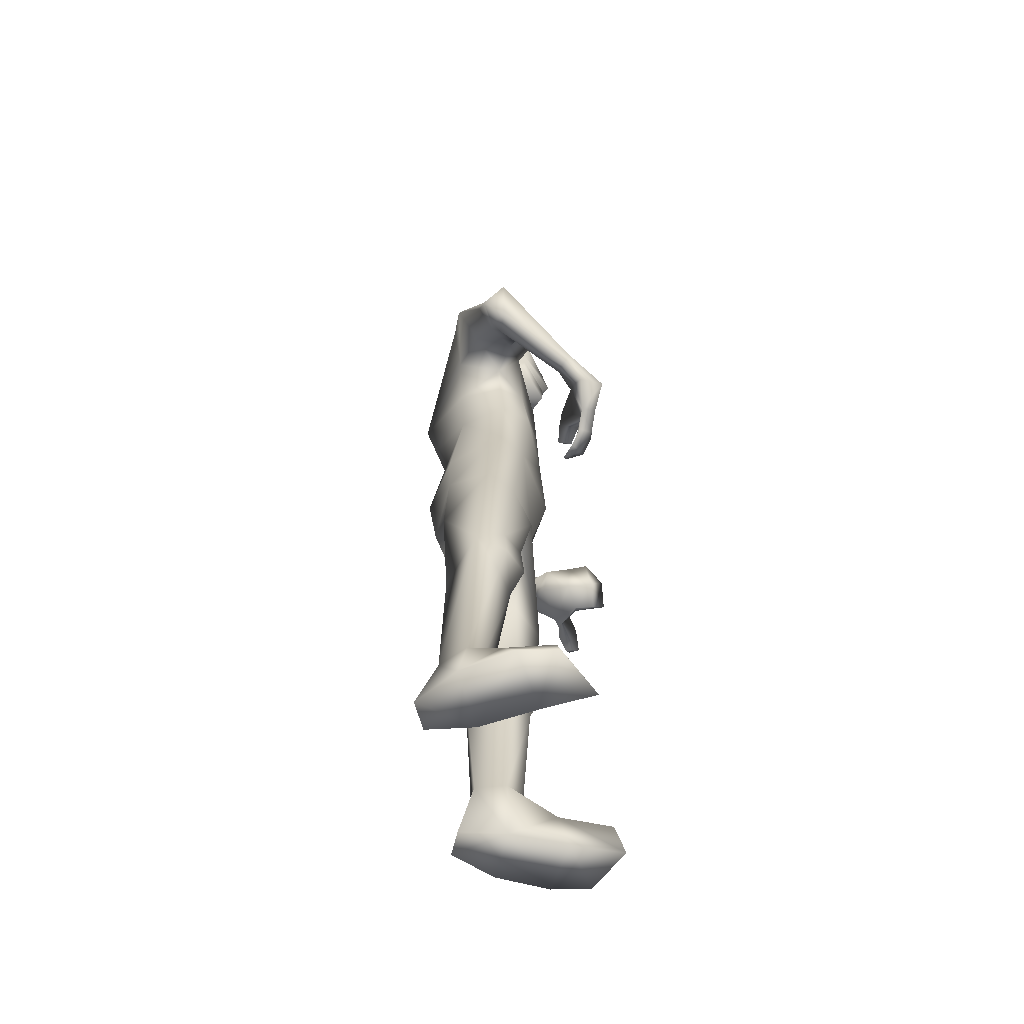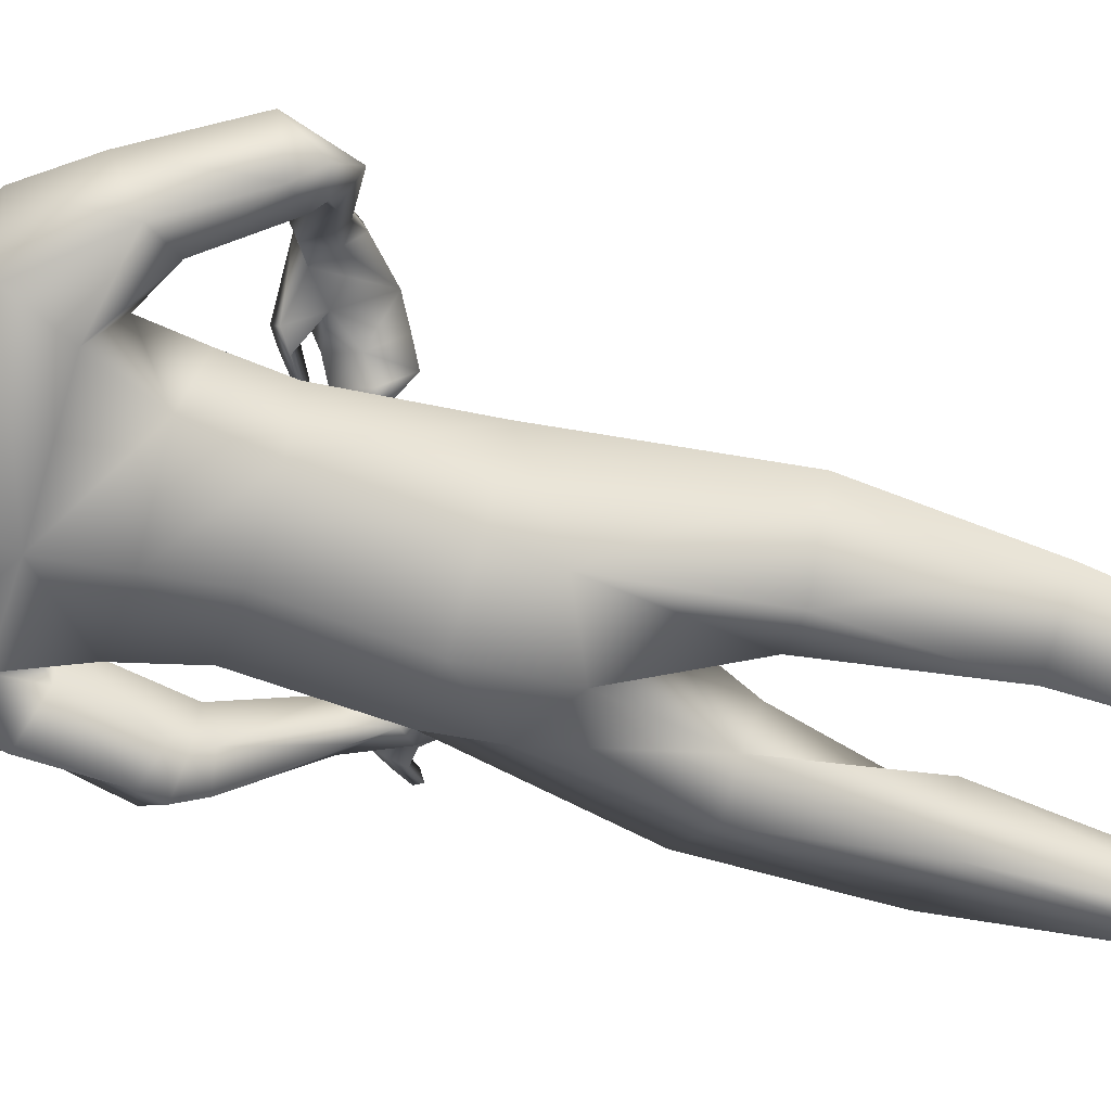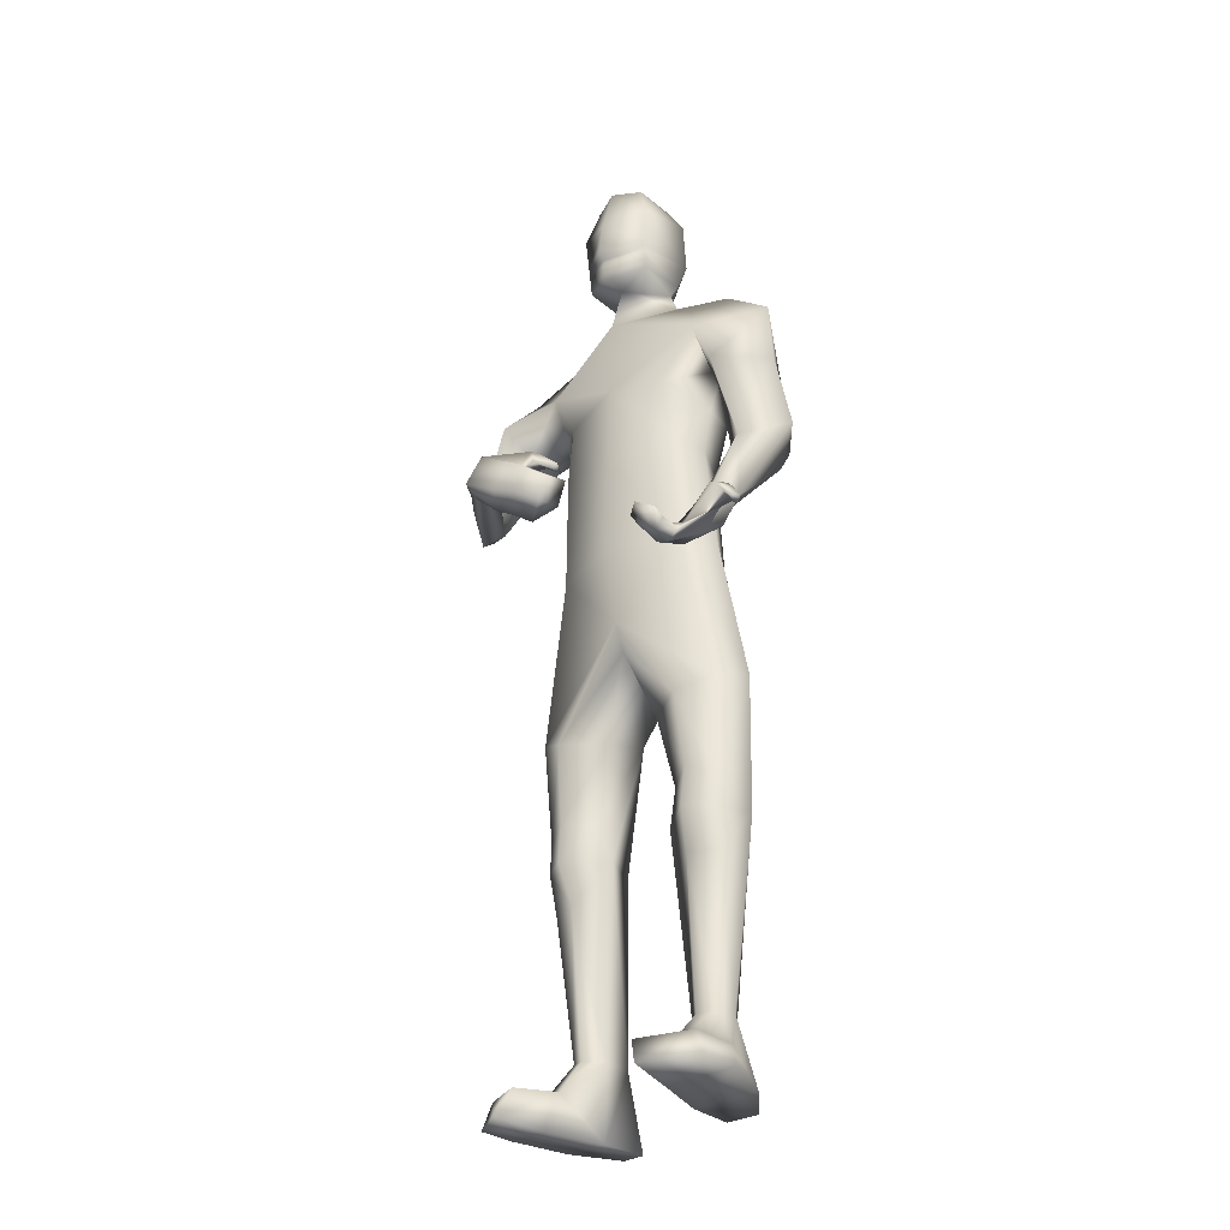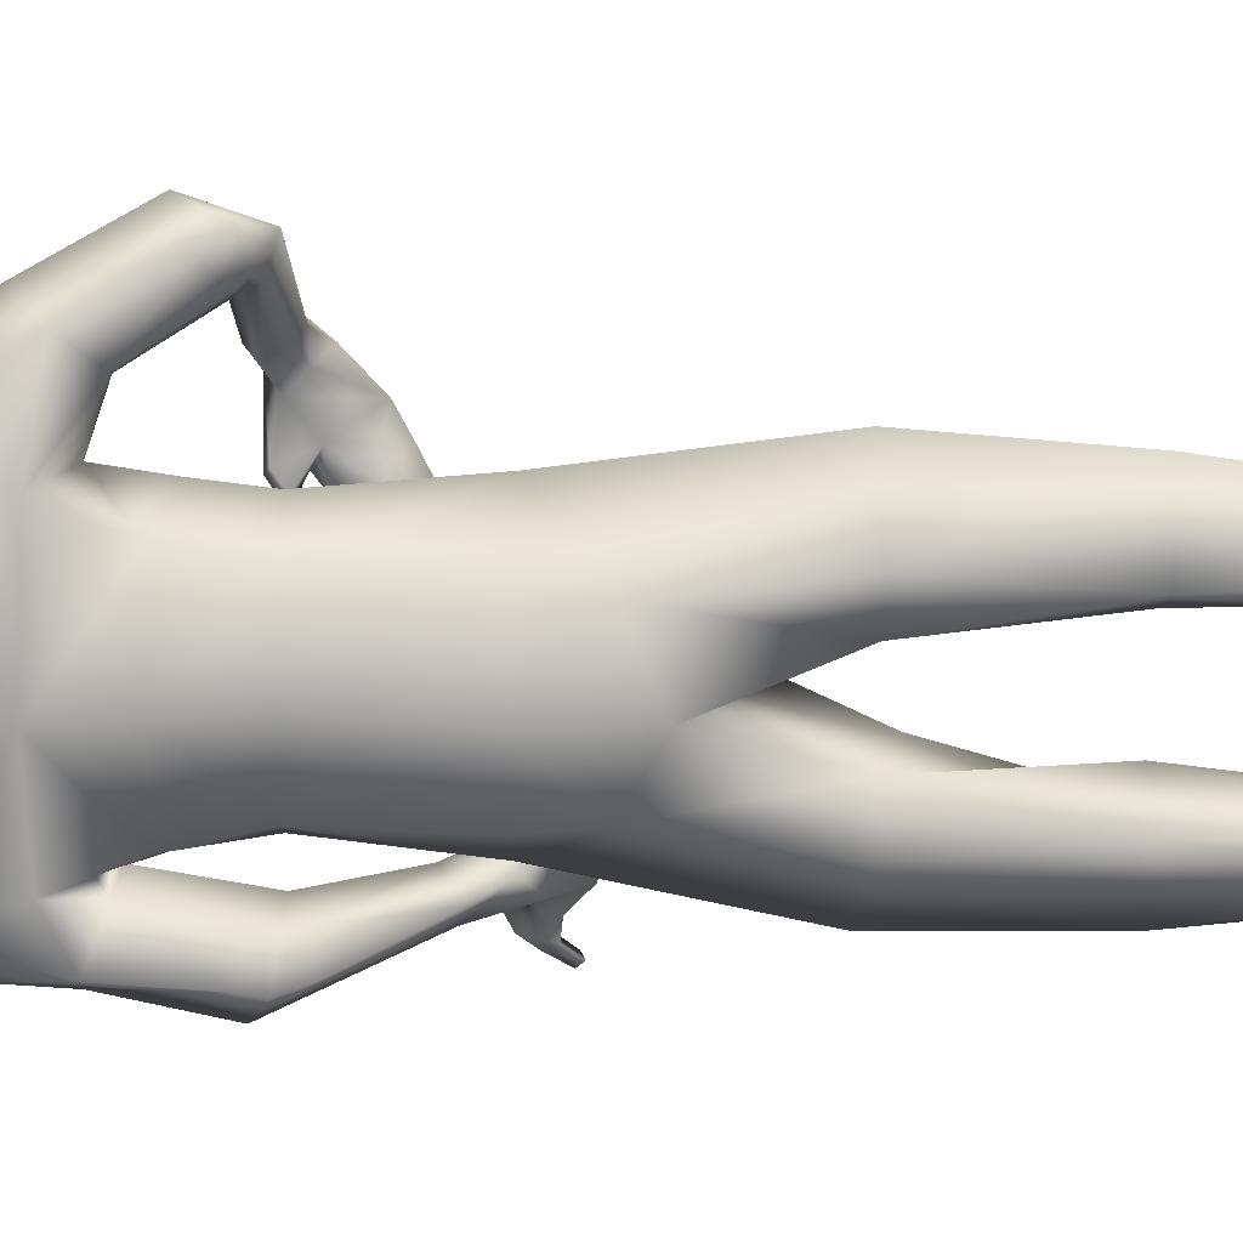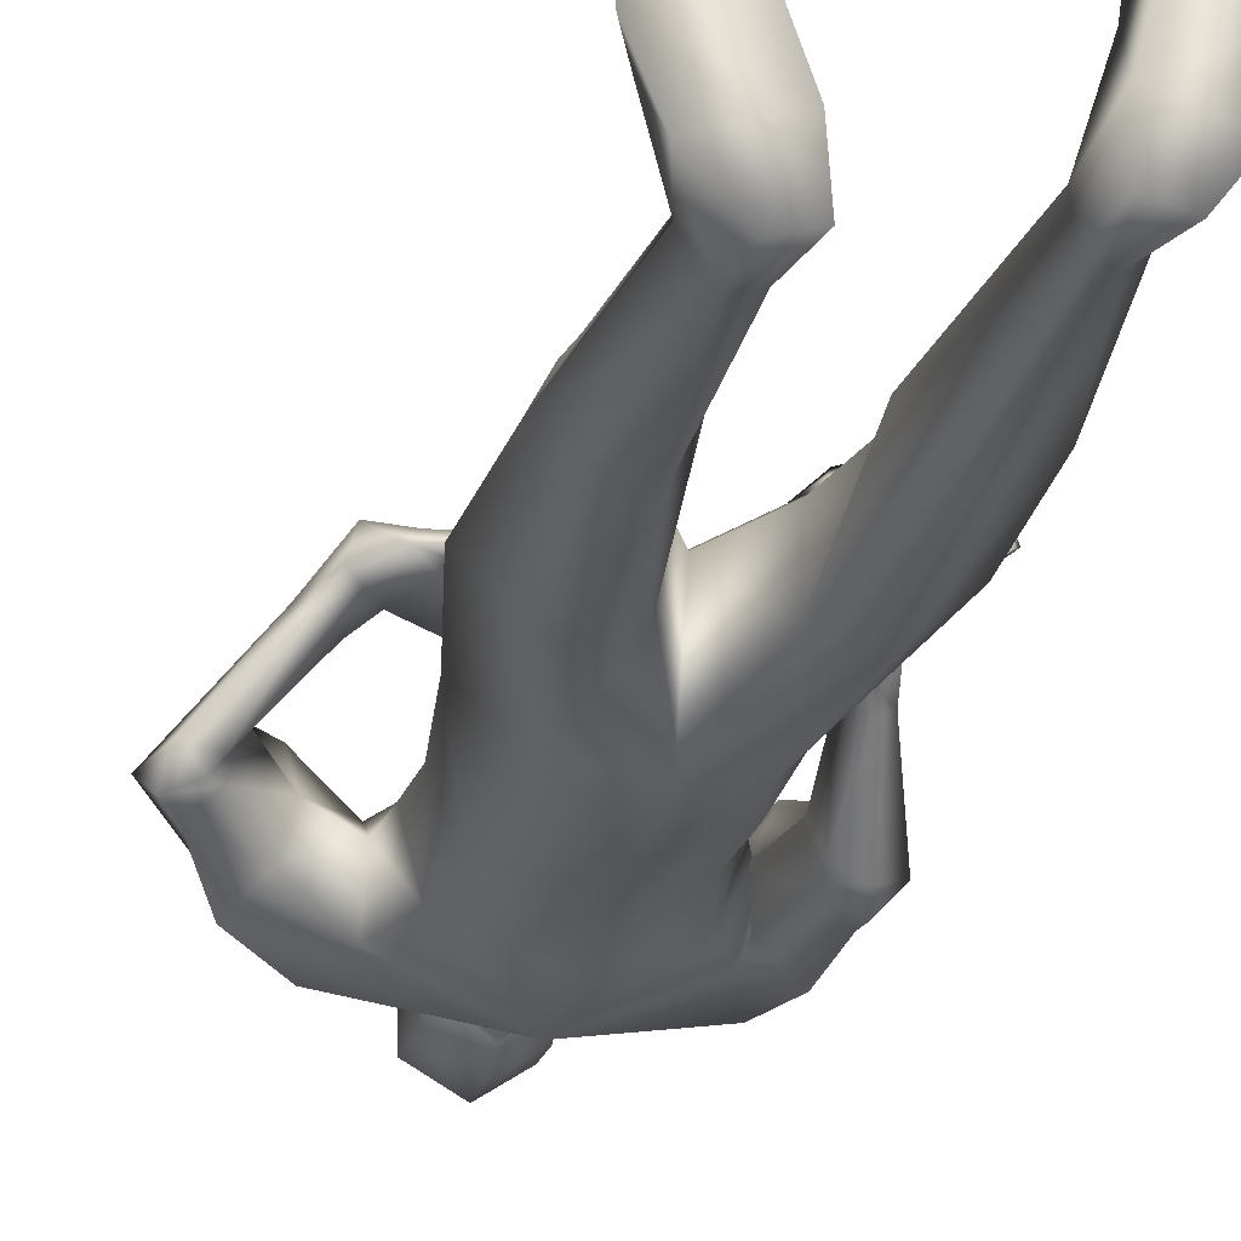
<metadata>
{"format":"obj","ext":"obj","renderer":"f3d","projection":"perspective","resolution":1024,"background":"white","views":[{"elev":-63.3,"azim":90.4,"up":"+Z"},{"elev":-60.1,"azim":72.1,"up":"+Y"},{"elev":-30.9,"azim":-140.7,"up":"+Z"},{"elev":-72.0,"azim":88.7,"up":"+Y"},{"elev":-25.3,"azim":167.5,"up":"+Y"}]}
</metadata>
<code>
o HumanMale
v -0.3845 0.08086 2.236
v -0.001313 0.2728 2.667
v -0.001313 -0.2044 2.667
v -0.3393 0.08492 2.667
v -0.2614 0.2136 2.711
v -0.2535 -0.1061 2.667
v -0.426 0.06383 3.026
v -0.001313 -0.3088 3.119
v -0.4006 -0.1308 3.114
v -0.347 0.1637 3.233
v -0.001309 0.2485 3.357
v -0.409 -0.01041 3.456
v -0.2353 0.001389 3.497
v -0.6273 0.01708 3.284
v -0.000842 0.2956 2.232
v -0.001326 -0.2637 2.246
v -0.2392 -0.1677 2.239
v -0.000975 0.2258 1.935
v -0.001245 -0.1951 3.4
v -0.473 -0.16 3.322
v -0.1484 -0.002183 3.526
v -0.6298 -0.004246 3.04
v -0.5359 -0.1946 3.024
v -0.4714 0.2136 2.988
v -0.6728 -0.05245 2.728
v -0.5006 0.08096 2.678
v -0.562 -0.1645 2.748
v -0.4028 -0.1065 2.976
v -0.396 0.05557 2.968
v -0.4391 0.04011 2.658
v -0.4641 -0.1063 2.712
v -0.5733 -0.168 2.677
v -0.4799 -0.1067 2.663
v -0.5523 -0.1292 2.592
v -0.4639 -0.07388 2.61
v -0.5419 0.1394 2.338
v -0.4898 0.1125 2.321
v -0.4572 0.1309 2.342
v -0.4375 0.2036 2.383
v -0.4968 0.2323 2.377
v -0.5113 0.2127 2.17
v -0.5084 0.3072 2.295
v -0.4419 0.155 2.226
v -0.4039 0.255 2.284
v -0.4216 0.2118 2.265
v -0.2874 0.1895 2.228
v -0.2174 -0.164 2.044
v -0.001662 -0.2233 1.946
v -0.5046 0.06315 1.596
v -0.4251 0.1764 1.579
v -0.2883 -0.1374 1.559
v -0.2935 0.2548 1.521
v -0.1321 0.1451 1.506
v -0.1393 -0.07915 1.56
v -0.4261 0.1665 1.178
v -0.2588 -0.07135 1.04
v -0.3221 0.23 1.214
v -0.2234 0.157 1.183
v -0.4265 0.1848 1.045
v -0.3226 0.2557 1.045
v -0.1706 0.1232 1.045
v -0.4916 0.05858 1.043
v -0.4191 0.1622 0.8835
v -0.3065 0.2071 0.8841
v -0.4062 0.07798 0.2991
v -0.3695 0.1478 0.3028
v -0.329 -0.0327 0.2962
v -0.3095 0.1748 0.2951
v -0.2465 0.1117 0.2957
v -0.2566 -0.01813 0.2961
v -0.4788 0.06044 0.01849
v -0.2506 0.119 -0.01024
v -0.3588 -0.1029 0.003363
v -0.2447 -0.07537 -0.007336
v -0.4975 0.2241 0.1319
v -0.2867 0.3092 0.1402
v -0.5024 0.4232 0.1261
v -0.5418 0.4377 0.02483
v -0.5469 0.2772 0.02867
v -0.3134 0.3522 -0.008503
v -0.3095 0.5237 0.1071
v -0.3552 0.5669 0.003567
v -0.1271 0.01327 3.598
v 0.002222 0.1779 3.584
v -0.603 0.3566 2.14
v -0.3773 0.2849 2.106
v -0.4476 0.3726 2.132
v -0.6524 0.4439 2.185
v -0.6888 0.3863 2.184
v -0.6632 0.3587 2.144
v -0.7106 0.3912 2.093
v -0.7155 0.4561 2.105
v -0.735 0.4076 2.114
v -0.6093 0.4192 2.224
v -0.644 0.3603 2.234
v -0.3078 0.3012 2.162
v -0.3428 0.3993 2.074
v -0.3885 0.4445 2.119
v -0.3416 0.5119 2.097
v -0.3752 0.5158 2.14
v -0.3687 0.5656 2.16
v -0.2925 0.4081 2.16
v -0.2845 0.4864 2.174
v -0.5266 0.3385 2.076
v -0.4309 0.4363 2.025
v -0.4719 0.4373 2.067
v -0.4305 0.5212 2.033
v -0.4656 0.5187 2.077
v -0.4673 0.5742 2.094
v -0.1414 -0.01797 3.656
v -0.1465 0.205 3.63
v -0.1598 -0.04144 3.992
v -0.1634 0.2247 3.91
v -0.1161 0.005055 4.068
v -0.1147 0.1922 4.063
v -0.001884 -0.09382 3.599
v -0.001147 0.1809 1.82
v -0.003448 -0.1286 3.642
v 0.003779 0.2952 3.569
v -0.004984 -0.1561 3.96
v 0.005925 0.3042 3.866
v -0.00241 -0.04194 4.092
v 0.004342 0.2436 4.075
v 0.3845 0.07882 2.235
v 0.3367 0.08492 2.667
v 0.2588 0.2136 2.711
v 0.2509 -0.1061 2.667
v 0.3865 0.06883 3.036
v 0.3858 -0.1313 3.121
v 0.375 0.1695 3.189
v 0.4067 -0.009354 3.455
v 0.2315 -0.00058 3.498
v 0.6057 0.01886 3.348
v 0.2374 -0.1602 2.244
v 0.4865 -0.1607 3.309
v 0.146 -0.005656 3.526
v 0.7276 0.05255 3.171
v 0.6865 -0.1307 3.074
v 0.5615 0.2803 3.069
v 0.8935 0.09738 2.878
v 0.7256 0.221 2.8
v 0.8 -0.02133 2.824
v 0.5854 -0.03391 2.973
v 0.5389 0.1283 2.988
v 0.6889 0.1842 2.746
v 0.7199 0.03967 2.761
v 0.8575 0.001678 2.753
v 0.7593 0.04162 2.73
v 0.8287 0.09935 2.676
v 0.7272 0.08153 2.707
v 0.6108 0.4153 2.685
v 0.5724 0.3811 2.644
v 0.5401 0.3711 2.669
v 0.4997 0.3662 2.735
v 0.5308 0.3995 2.77
v 0.4902 0.5746 2.604
v 0.4485 0.532 2.74
v 0.519 0.4704 2.594
v 0.4223 0.4241 2.695
v 0.4749 0.4437 2.644
v 0.2848 0.1895 2.228
v 0.2146 -0.158 2.055
v 0.4966 0.03287 1.588
v 0.4178 0.1453 1.564
v 0.2779 -0.1677 1.57
v 0.2859 0.2205 1.502
v 0.1233 0.1116 1.498
v 0.1301 -0.1061 1.568
v 0.4121 0.1052 1.165
v 0.2405 -0.1405 1.047
v 0.3093 0.1722 1.198
v 0.2094 0.09813 1.174
v 0.4106 0.114 1.033
v 0.3074 0.1858 1.03
v 0.1542 0.05484 1.039
v 0.4746 -0.01255 1.039
v 0.4018 0.08243 0.8737
v 0.2896 0.1283 0.8726
v 0.3842 -0.03572 0.2956
v 0.3522 0.03196 0.3009
v 0.3054 -0.1447 0.299
v 0.2932 0.06155 0.2936
v 0.2248 0.000404 0.2918
v 0.2332 -0.1294 0.2986
v 0.4536 -0.06233 0.01592
v 0.2279 0.005993 -0.01031
v 0.3277 -0.2234 0.005426
v 0.2145 -0.1919 -0.004533
v 0.4821 0.1015 0.1294
v 0.2764 0.1973 0.1415
v 0.4974 0.3002 0.1247
v 0.536 0.313 0.02299
v 0.533 0.1525 0.02617
v 0.3031 0.2395 -0.007385
v 0.3096 0.4105 0.1089
v 0.356 0.4517 0.004856
v 0.1253 0.008283 3.598
v 0.2852 0.4721 2.664
v 0.3742 0.5394 2.546
v 0.3148 0.4735 2.619
v 0.2397 0.3694 2.678
v 0.2128 0.4293 2.699
v 0.2327 0.4626 2.66
v 0.1648 0.4275 2.617
v 0.1697 0.3624 2.627
v 0.1493 0.4086 2.644
v 0.2925 0.3824 2.716
v 0.2595 0.4407 2.732
v 0.4085 0.4743 2.49
v 0.2771 0.5223 2.504
v 0.2534 0.4508 2.525
v 0.1923 0.4665 2.461
v 0.1983 0.4156 2.481
v 0.1645 0.3834 2.454
v 0.3239 0.4603 2.441
v 0.2606 0.4249 2.401
v 0.2944 0.534 2.645
v 0.2063 0.5238 2.584
v 0.2148 0.4715 2.609
v 0.1407 0.4845 2.543
v 0.1519 0.4363 2.57
v 0.1129 0.4009 2.548
v 0.1383 -0.02375 3.656
v 0.1528 0.1987 3.63
v 0.1549 -0.04888 3.993
v 0.1713 0.2168 3.911
v 0.1134 -0.000369 4.069
v 0.1208 0.1866 4.063
v -0.1547 0.215 3.77
v 0.002431 0.3308 3.707
v -0.1551 -0.06764 3.787
v -0.005111 -0.1672 3.775
v 0.1623 0.2075 3.77
v 0.1493 -0.07483 3.787
v 0.004073 0.2974 3.643
v -0.1504 0.2102 3.7
v 0.1578 0.2029 3.7
v -0.1526 0.2126 3.735
v 0.1601 0.2052 3.735
v 0.005113 0.2985 3.68
v 0.004429 0.298 3.662
v -0.1515 0.2114 3.718
v 0.159 0.204 3.718
v -0.3095 -0.1202 2.898
v -0.001313 -0.2566 2.893
v -0.001311 0.2606 3.012
v -0.3656 0.07273 2.854
v -0.2065 0.1783 3.022
v 0.291 -0.1213 2.907
v 0.3598 0.07588 2.857
v 0.258 0.1854 2.977
f 1 6 4
f 46 4 5
f 17 3 6
f 46 2 15
f 248 7 10
f 244 7 247
f 246 10 11
f 244 8 9
f 10 13 11
f 12 10 14
f 15 18 46
f 8 20 9
f 20 13 12
f 12 14 20
f 13 116 21
f 11 13 21
f 14 23 20
f 14 24 22
f 22 26 25
f 22 27 23
f 7 28 29
f 29 31 30
f 29 10 7
f 29 26 24
f 9 23 28
f 27 28 23
f 30 31 33
f 31 32 33
f 27 25 32
f 32 25 34
f 33 34 35
f 30 33 35
f 35 39 30
f 35 37 38
f 34 36 37
f 26 36 25
f 26 39 40
f 39 42 40
f 36 42 41
f 36 43 37
f 38 43 45
f 39 45 44
f 17 1 47
f 47 16 17
f 18 50 46
f 117 52 18
f 46 49 1
f 47 54 48
f 117 54 53
f 47 49 51
f 54 56 61
f 54 58 53
f 51 62 56
f 52 55 50
f 53 57 52
f 49 55 62
f 55 60 59
f 58 60 57
f 62 55 59
f 59 64 63
f 60 61 64
f 62 59 63
f 64 66 63
f 64 69 68
f 63 65 62
f 56 70 61
f 61 70 69
f 62 67 56
f 67 74 70
f 70 72 69
f 67 71 73
f 66 76 75
f 76 77 75
f 77 82 78
f 78 80 79
f 79 72 71
f 75 65 66
f 71 75 79
f 75 77 78
f 79 75 78
f 73 72 74
f 69 76 68
f 80 82 76
f 21 116 83
f 11 21 84
f 83 84 21
f 76 72 80
f 76 82 81
f 42 85 104
f 42 95 85
f 87 88 94
f 94 42 44
f 87 90 88
f 88 93 89
f 91 88 90
f 89 91 90
f 91 93 92
f 88 95 94
f 95 90 85
f 94 44 87
f 41 96 43
f 96 98 87
f 96 97 102
f 99 102 97
f 103 98 102
f 103 101 100
f 99 101 103
f 87 106 85
f 85 105 104
f 104 97 86
f 105 99 97
f 106 107 105
f 98 108 106
f 108 109 107
f 100 109 108
f 107 101 99
f 104 41 42
f 96 41 86
f 43 96 45
f 87 44 96
f 96 44 45
f 116 110 83
f 84 111 119
f 83 111 84
f 229 121 230
f 231 113 229
f 231 120 112
f 113 123 121
f 112 122 114
f 112 115 113
f 115 114 122
f 123 115 122
f 124 127 134
f 161 125 124
f 134 3 16
f 2 161 15
f 251 128 250
f 128 249 250
f 246 130 251
f 249 8 245
f 132 130 11
f 131 133 130
f 15 161 18
f 135 8 129
f 135 132 19
f 131 135 133
f 132 116 19
f 11 136 132
f 138 133 135
f 133 139 130
f 137 141 139
f 142 137 138
f 128 143 129
f 144 146 143
f 130 144 128
f 141 144 139
f 129 138 135
f 142 143 146
f 145 148 146
f 146 147 142
f 142 147 140
f 147 149 140
f 148 149 147
f 145 150 148
f 154 150 145
f 150 152 149
f 149 151 140
f 151 141 140
f 155 145 141
f 155 159 154
f 151 157 155
f 158 151 152
f 160 152 153
f 154 160 153
f 134 162 124
f 16 162 134
f 164 18 161
f 166 117 18
f 163 161 124
f 168 162 48
f 117 168 48
f 162 163 124
f 168 170 165
f 172 168 167
f 165 176 163
f 169 166 164
f 171 167 166
f 163 169 164
f 169 174 171
f 174 172 171
f 176 173 169
f 173 178 174
f 174 178 175
f 176 177 173
f 180 178 177
f 178 183 175
f 179 177 176
f 184 170 175
f 175 183 184
f 181 176 170
f 188 181 184
f 186 184 183
f 181 185 179
f 180 190 182
f 191 190 189
f 191 196 195
f 192 194 196
f 193 186 194
f 179 189 180
f 185 193 189
f 189 192 191
f 193 192 189
f 186 187 188
f 190 183 182
f 194 190 196
f 136 197 116
f 11 84 136
f 197 136 84
f 190 194 186
f 190 195 196
f 157 217 198
f 157 198 208
f 200 207 201
f 157 207 159
f 203 200 201
f 201 206 205
f 201 204 203
f 202 204 206
f 204 205 206
f 208 201 207
f 208 203 202
f 207 200 159
f 156 158 209
f 209 211 215
f 209 210 199
f 215 212 210
f 211 216 215
f 216 213 214
f 212 216 214
f 200 219 211
f 218 198 217
f 210 217 199
f 218 212 220
f 219 220 221
f 211 221 213
f 221 220 222
f 213 222 214
f 220 214 222
f 217 156 199
f 209 199 156
f 158 160 209
f 200 209 159
f 209 160 159
f 223 116 197
f 84 119 224
f 224 197 84
f 121 233 230
f 226 234 233
f 234 120 232
f 123 226 121
f 225 122 120
f 228 225 226
f 228 122 227
f 123 122 228
f 239 233 234
f 240 233 239
f 238 231 229
f 238 230 240
f 111 235 119
f 110 236 111
f 118 231 110
f 235 224 119
f 237 223 224
f 234 118 223
f 242 240 241
f 242 231 238
f 240 243 241
f 243 239 234
f 237 243 234
f 241 237 235
f 236 231 242
f 236 241 235
f 127 245 3
f 246 126 2
f 125 249 127
f 126 250 125
f 6 245 244
f 5 246 2
f 4 244 247
f 5 247 248
f 1 17 6
f 46 1 4
f 17 16 3
f 46 5 2
f 248 247 7
f 244 9 7
f 246 248 10
f 244 245 8
f 10 12 13
f 8 19 20
f 20 19 13
f 13 19 116
f 14 22 23
f 14 10 24
f 22 24 26
f 22 25 27
f 7 9 28
f 29 28 31
f 29 24 10
f 29 30 26
f 9 20 23
f 27 31 28
f 31 27 32
f 33 32 34
f 35 38 39
f 35 34 37
f 34 25 36
f 26 40 36
f 26 30 39
f 39 44 42
f 36 40 42
f 36 41 43
f 38 37 43
f 39 38 45
f 47 48 16
f 18 52 50
f 117 53 52
f 46 50 49
f 47 51 54
f 117 48 54
f 47 1 49
f 54 51 56
f 54 61 58
f 51 49 62
f 52 57 55
f 53 58 57
f 49 50 55
f 55 57 60
f 58 61 60
f 59 60 64
f 64 68 66
f 64 61 69
f 63 66 65
f 56 67 70
f 62 65 67
f 67 73 74
f 70 74 72
f 67 65 71
f 66 68 76
f 76 81 77
f 77 81 82
f 78 82 80
f 79 80 72
f 75 71 65
f 73 71 72
f 69 72 76
f 94 95 42
f 87 85 90
f 88 92 93
f 91 92 88
f 89 93 91
f 88 89 95
f 95 89 90
f 96 102 98
f 96 86 97
f 99 103 102
f 103 100 98
f 87 98 106
f 85 106 105
f 104 105 97
f 105 107 99
f 106 108 107
f 98 100 108
f 100 101 109
f 107 109 101
f 104 86 41
f 116 118 110
f 83 110 111
f 229 113 121
f 231 112 113
f 231 232 120
f 113 115 123
f 112 120 122
f 112 114 115
f 124 125 127
f 161 126 125
f 134 127 3
f 2 126 161
f 251 130 128
f 128 129 249
f 246 11 130
f 249 129 8
f 132 131 130
f 135 19 8
f 135 131 132
f 132 136 116
f 138 137 133
f 133 137 139
f 137 140 141
f 142 140 137
f 128 144 143
f 144 145 146
f 130 139 144
f 141 145 144
f 129 143 138
f 142 138 143
f 146 148 147
f 148 150 149
f 154 153 150
f 150 153 152
f 149 152 151
f 151 155 141
f 155 154 145
f 155 157 159
f 151 156 157
f 158 156 151
f 160 158 152
f 154 159 160
f 16 48 162
f 164 166 18
f 166 167 117
f 163 164 161
f 168 165 162
f 117 167 168
f 162 165 163
f 168 175 170
f 172 175 168
f 165 170 176
f 169 171 166
f 171 172 167
f 163 176 169
f 169 173 174
f 174 175 172
f 173 177 178
f 180 182 178
f 178 182 183
f 179 180 177
f 184 181 170
f 181 179 176
f 188 187 181
f 186 188 184
f 181 187 185
f 180 189 190
f 191 195 190
f 191 192 196
f 192 193 194
f 193 185 186
f 179 185 189
f 186 185 187
f 190 186 183
f 157 208 207
f 203 198 200
f 201 202 206
f 201 205 204
f 202 203 204
f 208 202 201
f 208 198 203
f 209 200 211
f 209 215 210
f 215 216 212
f 211 213 216
f 200 198 219
f 218 219 198
f 210 218 217
f 218 210 212
f 219 218 220
f 211 219 221
f 213 221 222
f 220 212 214
f 217 157 156
f 223 118 116
f 224 223 197
f 121 226 233
f 226 225 234
f 234 225 120
f 123 228 226
f 225 227 122
f 228 227 225
f 240 230 233
f 238 229 230
f 111 236 235
f 110 231 236
f 118 232 231
f 235 237 224
f 237 234 223
f 234 232 118
f 242 238 240
f 240 239 243
f 241 243 237
f 236 242 241
f 127 249 245
f 246 251 126
f 125 250 249
f 126 251 250
f 6 3 245
f 5 248 246
f 4 6 244
f 5 4 247
o Gunroot
v 0.3758 0.4974 2.603
v 0.2911 0.4986 2.542
v 0.3365 0.4869 2.567
f 253 252 254

</code>
